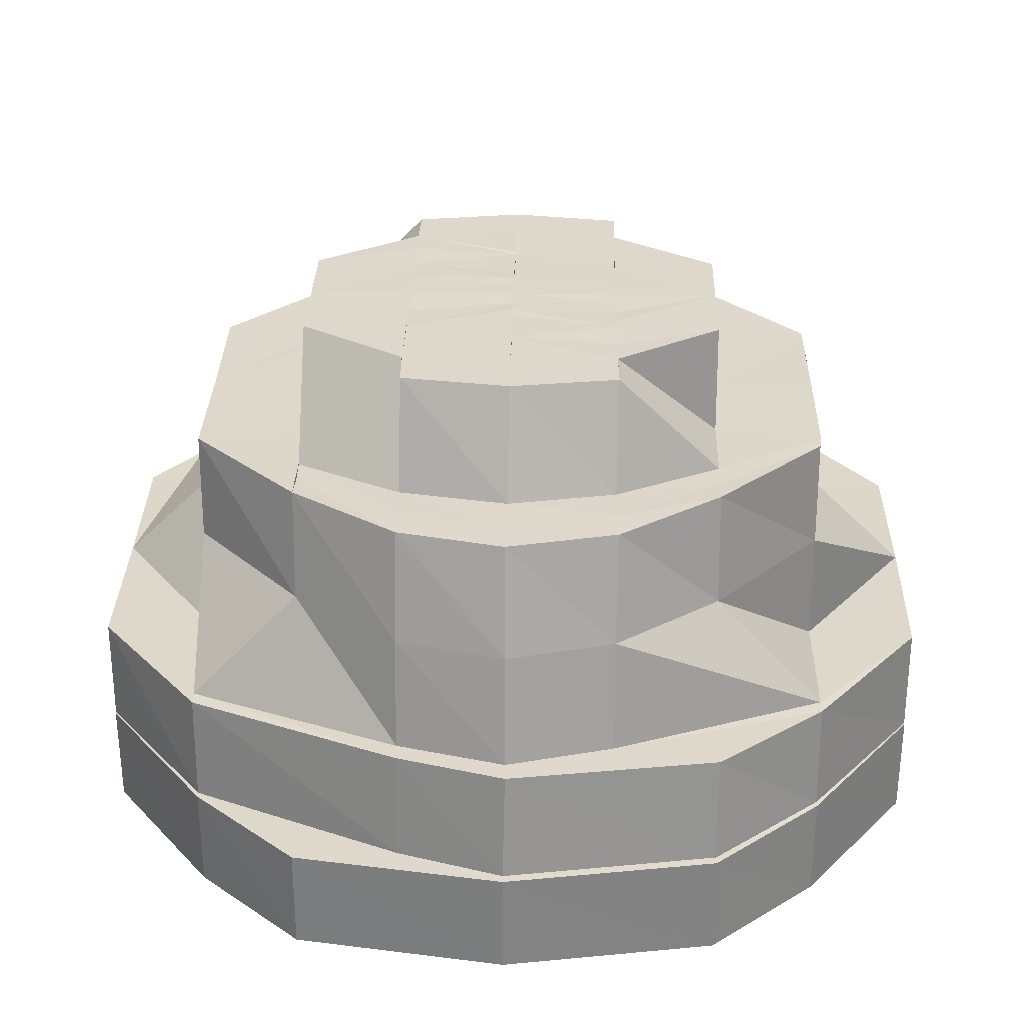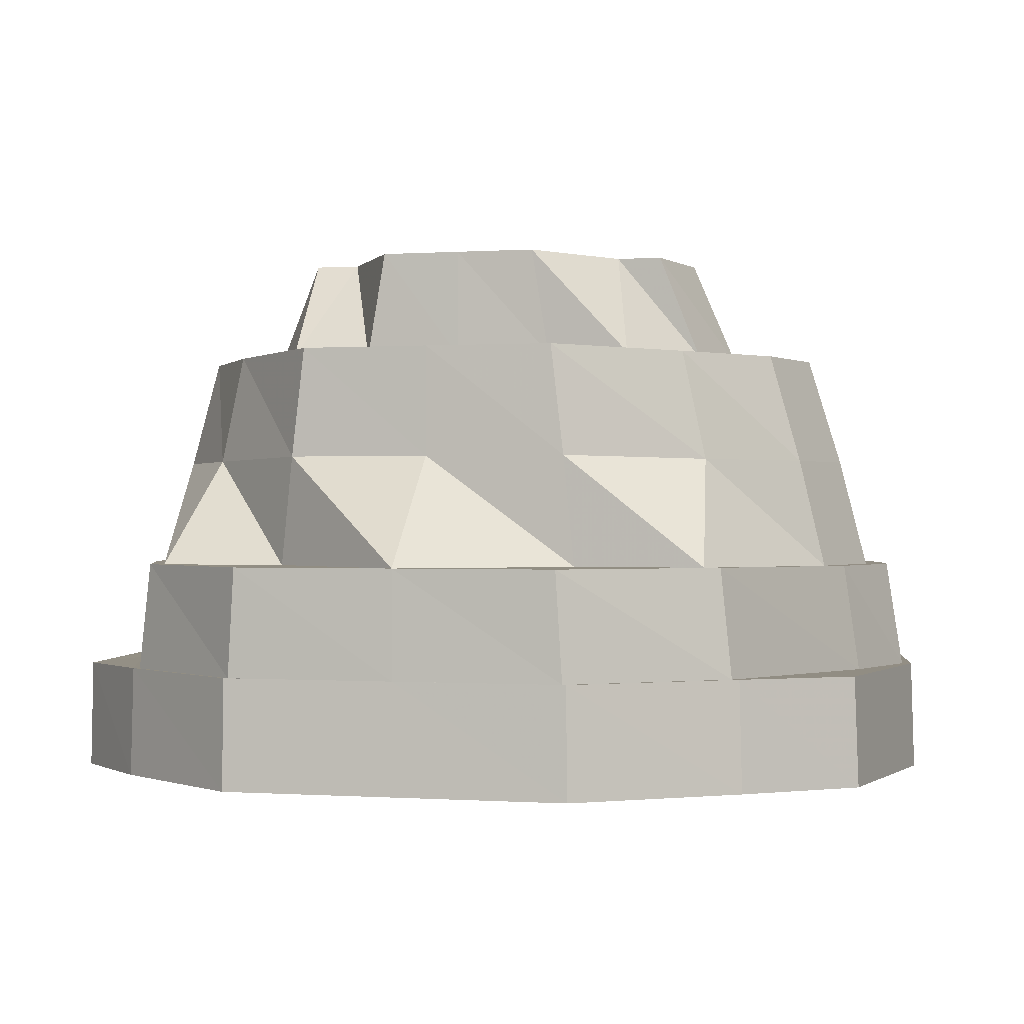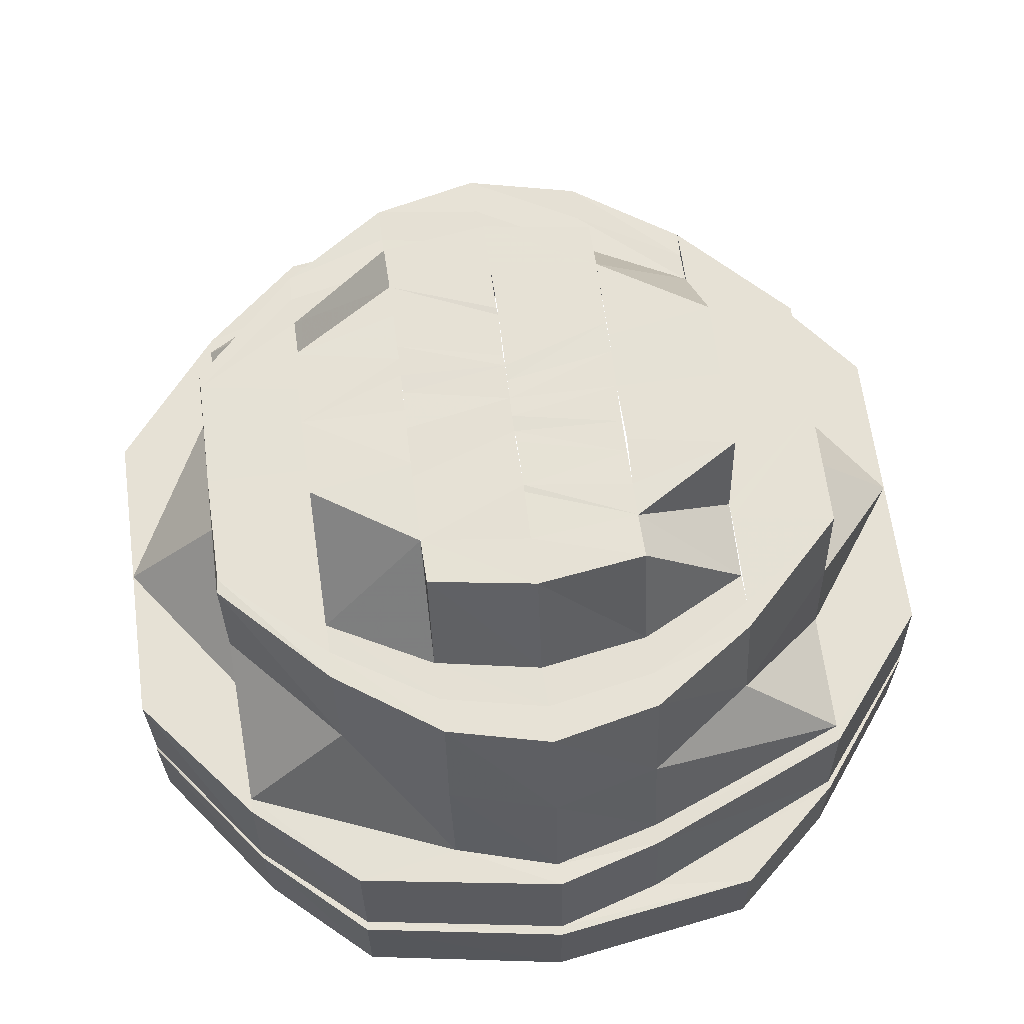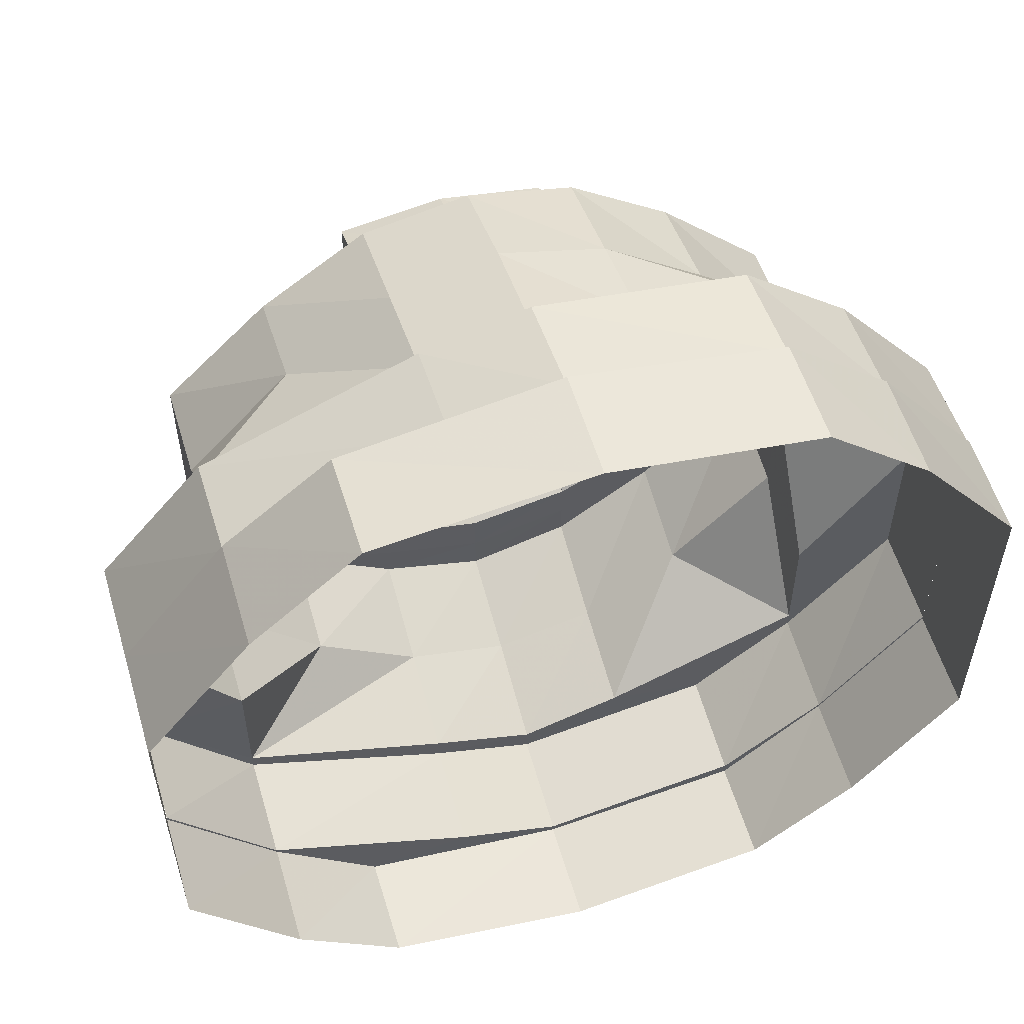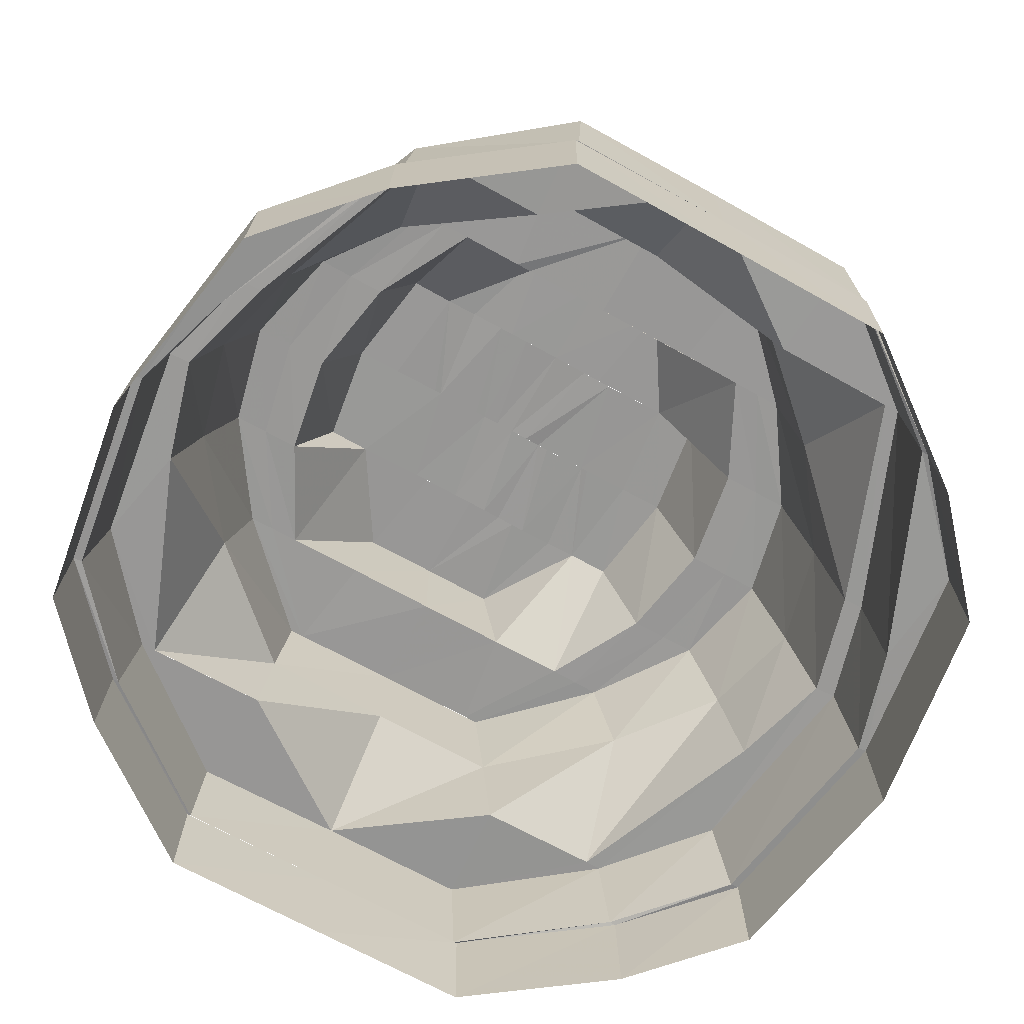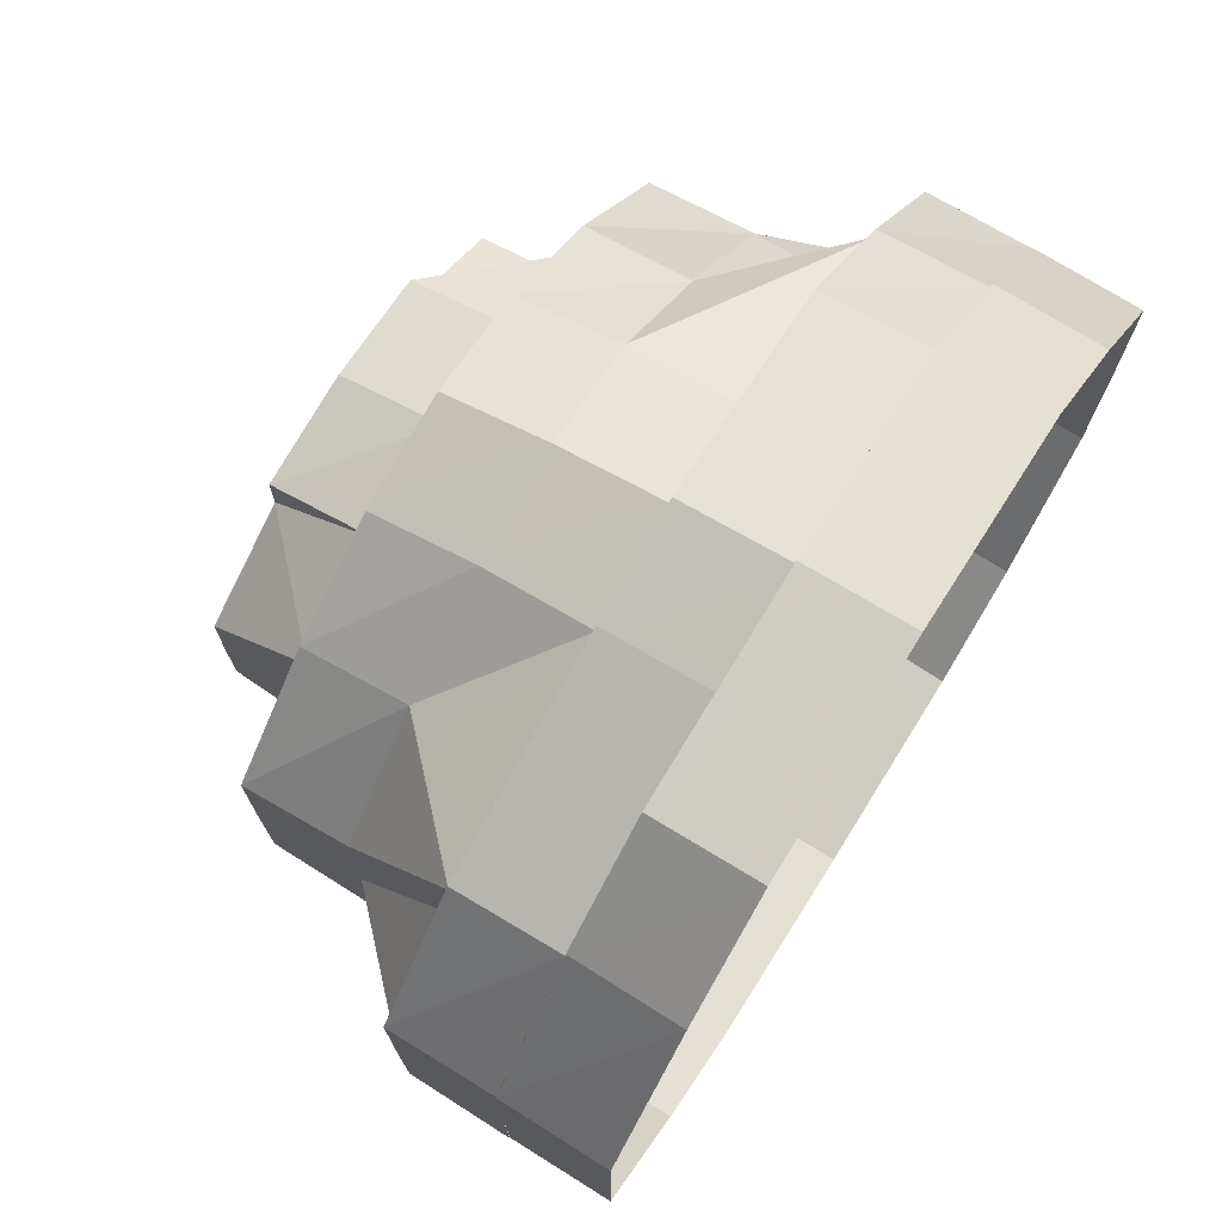
<metadata>
{"format":"obj","ext":"obj","renderer":"f3d","projection":"perspective","resolution":1024,"background":"white","views":[{"elev":31.3,"azim":1.3,"up":"+Y"},{"elev":-0.4,"azim":-74.7,"up":"+Y"},{"elev":64.6,"azim":172.5,"up":"+Y"},{"elev":56.1,"azim":-16.8,"up":"+Z"},{"elev":-68.5,"azim":-119.2,"up":"+Y"},{"elev":74.4,"azim":-57.9,"up":"+Z"}]}
</metadata>
<code>
o 21387
v 2222 1865 7.461
v 2222 1865 7.445
v 2222 1865 7.461
v 2222 1865 7.445
v 2222 1865 7.432
v 2222 1865 7.477
v 2222 1865 7.477
v 2222 1865 7.489
v 2222 1865 7.476
v 2222 1865 7.49
v 2222 1865 7.477
v 2222 1865 7.498
v 2222 1865 7.49
v 2222 1865 7.49
v 2222 1865 7.499
v 2222 1865 7.501
v 2222 1865 7.499
v 2222 1865 7.499
v 2222 1865 7.502
v 2222 1865 7.498
v 2222 1865 7.502
v 2222 1865 7.502
v 2222 1865 7.499
v 2222 1865 7.489
v 2222 1865 7.499
v 2222 1865 7.499
v 2222 1865 7.49
v 2222 1865 7.476
v 2222 1865 7.49
v 2222 1865 7.49
v 2222 1865 7.477
v 2222 1865 7.477
v 2222 1865 7.477
v 2222 1865 7.461
v 2222 1865 7.461
v 2222 1865 7.445
v 2222 1865 7.445
v 2222 1865 7.433
v 2222 1865 7.446
v 2222 1865 7.432
v 2222 1865 7.445
v 2222 1865 7.424
v 2222 1865 7.432
v 2222 1865 7.432
v 2222 1865 7.423
v 2222 1865 7.421
v 2222 1865 7.423
v 2222 1865 7.423
v 2222 1865 7.42
v 2222 1865 7.424
v 2222 1865 7.42
v 2222 1865 7.42
v 2222 1865 7.423
v 2222 1865 7.433
v 2222 1865 7.423
v 2222 1865 7.423
v 2222 1865 7.432
v 2222 1865 7.445
v 2222 1865 7.432
v 2222 1865 7.446
v 2222 1865 7.445
v 2222 1865 7.432
v 2222 1865 7.446
v 2222 1865 7.423
v 2222 1865 7.433
v 2222 1865 7.42
v 2222 1865 7.424
v 2222 1865 7.446
v 2222 1865 7.434
v 2222 1865 7.425
v 2222 1865 7.461
v 2222 1865 7.423
v 2222 1865 7.421
v 2222 1865 7.422
v 2222 1865 7.432
v 2222 1865 7.424
v 2222 1865 7.425
v 2222 1865 7.445
v 2222 1865 7.433
v 2222 1865 7.434
v 2222 1865 7.446
v 2222 1865 7.446
v 2222 1865 7.446
v 2222 1865 7.461
v 2222 1865 7.476
v 2222 1865 7.476
v 2222 1865 7.461
v 2222 1865 7.477
v 2222 1865 7.49
v 2222 1865 7.489
v 2222 1865 7.488
v 2222 1865 7.499
v 2222 1865 7.498
v 2222 1865 7.497
v 2222 1865 7.502
v 2222 1865 7.501
v 2222 1865 7.499
v 2222 1865 7.499
v 2222 1865 7.498
v 2222 1865 7.497
v 2222 1865 7.49
v 2222 1865 7.477
v 2222 1865 7.489
v 2222 1865 7.488
v 2222 1865 7.476
v 2222 1865 7.476
v 2222 1865 7.476
v 2222 1865 7.461
v 2222 1865 7.487
v 2222 1865 7.475
v 2222 1865 7.485
v 2222 1865 7.474
v 2222 1865 7.483
v 2222 1865 7.473
v 2222 1865 7.483
v 2222 1865 7.475
v 2222 1865 7.461
v 2222 1865 7.461
v 2222 1865 7.473
v 2222 1865 7.447
v 2222 1865 7.446
v 2222 1865 7.434
v 2222 1865 7.448
v 2222 1865 7.461
v 2222 1865 7.435
v 2222 1865 7.425
v 2222 1865 7.449
v 2222 1865 7.437
v 2222 1865 7.449
v 2222 1865 7.439
v 2222 1865 7.47
v 2222 1865 7.461
v 2222 1865 7.427
v 2222 1865 7.425
v 2222 1865 7.422
v 2222 1865 7.424
v 2222 1865 7.421
v 2222 1865 7.433
v 2222 1865 7.434
v 2222 1865 7.446
v 2222 1865 7.446
v 2222 1865 7.424
v 2222 1865 7.422
v 2222 1865 7.433
v 2222 1865 7.425
v 2222 1865 7.446
v 2222 1865 7.434
v 2222 1865 7.424
v 2222 1865 7.425
v 2222 1865 7.427
v 2222 1865 7.434
v 2222 1865 7.429
v 2222 1865 7.439
v 2222 1865 7.427
v 2222 1865 7.432
v 2222 1865 7.442
v 2222 1865 7.45
v 2222 1865 7.449
v 2222 1865 7.439
v 2222 1865 7.452
v 2222 1865 7.452
v 2222 1865 7.461
v 2222 1865 7.454
v 2222 1865 7.461
v 2222 1865 7.468
v 2222 1865 7.474
v 2222 1865 7.47
v 2222 1865 7.471
v 2222 1865 7.477
v 2222 1865 7.474
v 2222 1865 7.479
v 2222 1865 7.48
v 2222 1865 7.483
v 2222 1865 7.473
v 2222 1865 7.483
v 2222 1865 7.486
v 2222 1865 7.48
v 2222 1865 7.489
v 2222 1865 7.484
v 2222 1865 7.479
v 2222 1865 7.483
v 2222 1865 7.479
v 2222 1865 7.474
v 2222 1865 7.488
v 2222 1865 7.483
v 2222 1865 7.475
v 2222 1865 7.474
v 2222 1865 7.474
v 2222 1865 7.471
v 2222 1865 7.47
v 2222 1865 7.468
v 2222 1865 7.471
v 2222 1865 7.474
v 2222 1865 7.468
v 2222 1865 7.468
v 2222 1865 7.465
v 2222 1865 7.464
v 2222 1865 7.465
v 2222 1865 7.463
v 2222 1865 7.465
v 2222 1865 7.463
v 2222 1865 7.461
v 2222 1865 7.461
v 2222 1865 7.461
v 2222 1865 7.466
v 2222 1865 7.468
v 2222 1865 7.455
v 2222 1865 7.47
v 2222 1865 7.461
v 2222 1865 7.452
v 2222 1865 7.461
v 2222 1865 7.454
v 2222 1865 7.459
v 2222 1865 7.457
v 2222 1865 7.454
v 2222 1865 7.452
v 2222 1865 7.447
v 2222 1865 7.454
v 2222 1865 7.447
v 2222 1865 7.444
v 2222 1865 7.439
v 2222 1865 7.436
v 2222 1865 7.433
v 2222 1865 7.43
v 2222 1865 7.437
v 2222 1865 7.429
v 2222 1865 7.432
v 2222 1865 7.436
v 2222 1865 7.439
v 2222 1865 7.439
v 2222 1865 7.443
v 2222 1865 7.437
v 2222 1865 7.435
v 2222 1865 7.447
v 2222 1865 7.448
v 2222 1865 7.446
v 2222 1865 7.461
v 2222 1865 7.447
v 2222 1865 7.447
v 2222 1865 7.461
v 2222 1865 7.439
v 2222 1865 7.449
v 2222 1865 7.476
v 2222 1865 7.475
v 2222 1865 7.488
v 2222 1865 7.461
v 2222 1865 7.461
v 2222 1865 7.449
v 2222 1865 7.474
v 2222 1865 7.473
v 2222 1865 7.461
v 2222 1865 7.452
v 2222 1865 7.461
v 2222 1865 7.487
v 2222 1865 7.497
v 2222 1865 7.485
v 2222 1865 7.473
v 2222 1865 7.483
v 2222 1865 7.495
v 2222 1865 7.499
v 2222 1865 7.497
v 2222 1865 7.498
v 2222 1865 7.501
v 2222 1865 7.489
v 2222 1865 7.488
v 2222 1865 7.476
v 2222 1865 7.476
v 2222 1865 7.498
v 2222 1865 7.499
v 2222 1865 7.489
v 2222 1865 7.497
v 2222 1865 7.476
v 2222 1865 7.488
v 2222 1865 7.497
v 2222 1865 7.495
v 2222 1865 7.497
v 2222 1865 7.488
v 2222 1865 7.476
v 2222 1865 7.461
v 2222 1865 7.475
v 2222 1865 7.492
v 2222 1865 7.495
v 2222 1865 7.492
v 2222 1865 7.492
v 2222 1865 7.483
v 2222 1865 7.489
v 2222 1865 7.48
v 2222 1865 7.486
v 2222 1865 7.477
v 2222 1865 7.474
v 2222 1865 7.468
v 2222 1865 7.466
v 2222 1865 7.47
v 2222 1865 7.461
v 2222 1865 7.461
v 2222 1865 7.468
v 2222 1865 7.461
v 2222 1865 7.461
v 2222 1865 7.454
v 2222 1865 7.447
v 2222 1865 7.452
v 2222 1865 7.455
v 2222 1865 7.471
v 2222 1865 7.45
v 2222 1865 7.473
v 2222 1865 7.483
v 2222 1865 7.461
v 2222 1865 7.449
v 2222 1865 7.444
v 2222 1865 7.447
v 2222 1865 7.443
v 2222 1865 7.442
v 2222 1865 7.439
v 2222 1865 7.439
v 2222 1865 7.442
v 2222 1865 7.443
v 2222 1865 7.447
v 2222 1865 7.446
v 2222 1865 7.447
v 2222 1865 7.451
v 2222 1865 7.451
v 2222 1865 7.454
v 2222 1865 7.456
v 2222 1865 7.457
v 2222 1865 7.459
v 2222 1865 7.461
v 2222 1865 7.468
v 2222 1865 7.454
v 2222 1865 7.447
v 2222 1865 7.454
v 2222 1865 7.452
v 2222 1865 7.461
v 2222 1865 7.447
v 2222 1865 7.439
v 2222 1865 7.443
v 2222 1865 7.474
v 2222 1865 7.483
v 2222 1865 7.479
f 1 2 3
f 3 2 4
f 2 5 4
f 6 1 3
f 7 1 6
f 8 6 9
f 10 7 11
f 12 13 8
f 14 7 13
f 15 14 10
f 16 17 12
f 18 14 17
f 19 18 15
f 20 21 16
f 22 18 21
f 23 22 19
f 24 25 20
f 26 22 25
f 27 26 23
f 28 29 24
f 30 26 29
f 31 30 27
f 32 30 33
f 34 32 33
f 35 32 34
f 36 35 34
f 37 35 36
f 38 36 39
f 40 37 41
f 42 43 38
f 44 37 43
f 45 44 40
f 46 47 42
f 48 44 47
f 49 48 45
f 50 51 46
f 52 48 51
f 53 52 49
f 54 55 50
f 56 52 55
f 57 56 53
f 58 5 57
f 5 56 59
f 60 59 54
f 61 62 63
f 62 64 65
f 64 66 67
f 68 65 69
f 69 67 70
f 71 63 68
f 66 72 73
f 70 73 74
f 72 75 76
f 74 76 77
f 75 78 79
f 77 79 80
f 80 81 82
f 81 34 83
f 82 34 84
f 84 85 86
f 34 85 87
f 88 89 85
f 86 90 91
f 89 92 90
f 91 93 94
f 92 95 93
f 94 96 97
f 95 98 96
f 97 99 100
f 98 101 99
f 101 102 103
f 100 103 104
f 104 105 106
f 106 3 71
f 105 3 107
f 3 63 108
f 109 107 110
f 109 110 111
f 111 110 112
f 113 112 114
f 111 112 115
f 116 117 112
f 112 108 118
f 112 118 119
f 108 120 118
f 117 121 120
f 121 122 120
f 118 120 123
f 119 118 124
f 118 123 124
f 120 125 123
f 122 126 125
f 124 123 127
f 123 128 127
f 123 125 128
f 129 128 130
f 131 124 132
f 125 133 128
f 125 134 133
f 126 135 133
f 136 137 134
f 138 136 139
f 140 138 141
f 137 142 143
f 142 144 145
f 144 146 147
f 133 143 148
f 135 149 148
f 148 145 150
f 149 151 150
f 133 148 152
f 128 133 152
f 128 152 153
f 152 148 154
f 148 150 154
f 153 152 155
f 152 154 155
f 153 155 156
f 157 153 156
f 158 159 157
f 132 157 160
f 157 156 161
f 162 161 163
f 124 157 164
f 165 164 162
f 166 167 165
f 168 124 167
f 169 168 167
f 169 167 170
f 171 169 170
f 172 168 169
f 172 119 168
f 173 174 172
f 175 172 169
f 175 169 171
f 176 172 175
f 176 115 172
f 177 175 171
f 178 115 176
f 178 111 115
f 179 176 175
f 179 175 177
f 180 179 177
f 181 179 182
f 182 177 183
f 184 176 179
f 184 178 176
f 185 184 179
f 177 171 186
f 187 177 186
f 186 171 188
f 186 188 189
f 187 186 190
f 189 188 190
f 191 187 190
f 188 192 190
f 193 194 192
f 190 192 195
f 190 195 196
f 196 195 197
f 191 190 197
f 195 198 197
f 199 191 197
f 200 191 199
f 197 198 201
f 202 200 199
f 197 201 202
f 201 203 202
f 198 204 203
f 205 204 198
f 192 206 205
f 204 207 203
f 208 209 206
f 209 210 204
f 194 211 205
f 211 212 207
f 203 213 202
f 213 214 202
f 213 215 214
f 215 216 214
f 215 217 216
f 218 219 207
f 218 220 219
f 161 220 218
f 220 221 219
f 220 222 221
f 156 222 220
f 156 155 222
f 222 223 221
f 155 224 222
f 222 224 223
f 155 154 224
f 221 223 225
f 154 226 224
f 154 150 226
f 224 227 223
f 224 226 227
f 223 227 228
f 223 228 225
f 227 229 228
f 230 225 231
f 226 232 227
f 227 232 229
f 150 233 226
f 226 233 232
f 150 147 233
f 233 234 232
f 233 83 234
f 232 234 235
f 232 235 229
f 151 236 233
f 236 237 238
f 239 240 235
f 241 235 242
f 240 243 244
f 243 245 244
f 242 246 247
f 235 246 248
f 235 87 246
f 87 244 246
f 246 244 249
f 247 249 250
f 246 249 251
f 252 251 253
f 244 254 249
f 245 255 254
f 249 254 256
f 249 256 257
f 250 256 258
f 254 259 256
f 255 260 259
f 254 261 259
f 262 263 261
f 264 262 265
f 266 264 267
f 263 268 269
f 268 270 271
f 270 272 273
f 259 269 274
f 274 271 275
f 275 273 109
f 260 276 274
f 276 277 275
f 277 278 109
f 278 279 280
f 275 109 281
f 281 109 111
f 281 111 178
f 282 275 281
f 274 275 282
f 283 281 178
f 282 281 283
f 283 178 184
f 284 274 282
f 259 274 284
f 256 259 284
f 256 284 285
f 284 282 286
f 285 284 286
f 286 282 283
f 285 286 287
f 288 283 184
f 286 283 288
f 287 286 288
f 288 184 185
f 287 288 289
f 289 288 185
f 289 185 290
f 291 289 290
f 291 290 292
f 293 289 291
f 294 291 292
f 295 293 296
f 297 293 298
f 299 297 295
f 300 301 299
f 302 298 294
f 251 303 297
f 304 251 301
f 305 306 303
f 307 305 303
f 308 307 304
f 309 301 310
f 311 309 310
f 312 248 304
f 313 308 312
f 314 312 309
f 314 309 311
f 228 312 314
f 228 229 312
f 225 228 314
f 225 314 315
f 315 314 311
f 316 225 315
f 231 315 317
f 315 311 318
f 217 315 318
f 318 311 319
f 217 318 216
f 318 319 320
f 320 319 216
f 319 321 216
f 216 321 322
f 216 322 323
f 323 322 214
f 322 324 214
f 214 324 325
f 324 294 325
f 325 294 202
f 294 200 202
f 326 327 294
f 328 326 302
f 329 328 321
f 321 330 302
f 331 332 330
f 333 334 335
f 336 337 338

</code>
